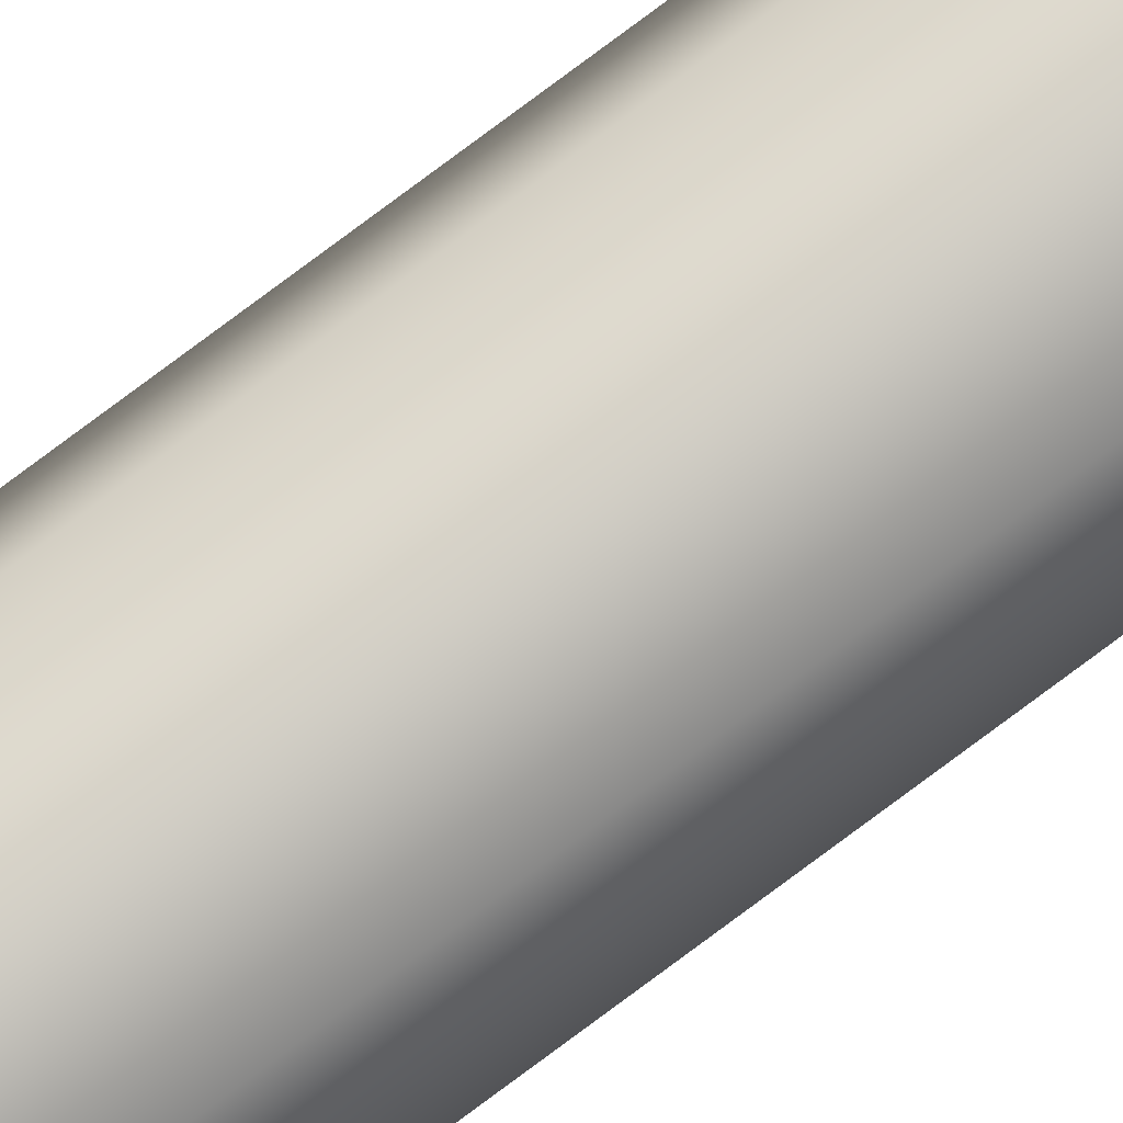
<metadata>
{"format":"obj","ext":"obj","renderer":"f3d","projection":"perspective","resolution":1024,"background":"white","views":[{"elev":78.8,"azim":53.3,"up":"+Y"}]}
</metadata>
<code>
o _Geometry_0
v 2232 7.512e+04 2.675e+04
v 2210 7.511e+04 2.675e+04
v 2188 7.512e+04 2.675e+04
v 2178 75140 2.675e+04
v 2188 7.516e+04 2.675e+04
v 2210 7.517e+04 2.675e+04
v 2232 7.516e+04 2.675e+04
v 2241 75140 2.675e+04
v 2241 75140 3.694e+04
v 2232 7.516e+04 3.694e+04
v 2210 7.517e+04 3.694e+04
v 2188 7.516e+04 3.694e+04
v 2178 75140 3.694e+04
v 2188 7.512e+04 3.694e+04
v 2210 7.511e+04 3.694e+04
v 2232 7.512e+04 3.694e+04
v 2232 7.512e+04 2.675e+04
v 2210 7.511e+04 2.675e+04
v 2188 7.512e+04 2.675e+04
v 2178 75140 2.675e+04
v 2188 7.516e+04 2.675e+04
v 2210 7.517e+04 2.675e+04
v 2232 7.516e+04 2.675e+04
v 2241 75140 2.675e+04
v 2241 75140 3.694e+04
v 2232 7.516e+04 3.694e+04
v 2210 7.517e+04 3.694e+04
v 2188 7.516e+04 3.694e+04
v 2178 75140 3.694e+04
v 2188 7.512e+04 3.694e+04
v 2210 7.511e+04 3.694e+04
v 2232 7.512e+04 3.694e+04
f 17 18 19
f 17 19 20
f 17 20 21
f 17 21 22
f 17 22 23
f 17 23 24
f 25 26 27
f 25 27 28
f 25 28 29
f 25 29 30
f 25 30 31
f 25 31 32
f 8 7 10
f 8 10 9
f 7 6 11
f 7 11 10
f 6 5 12
f 6 12 11
f 5 4 13
f 5 13 12
f 4 3 14
f 4 14 13
f 3 2 15
f 3 15 14
f 2 1 16
f 2 16 15
f 1 8 9
f 1 9 16

</code>
